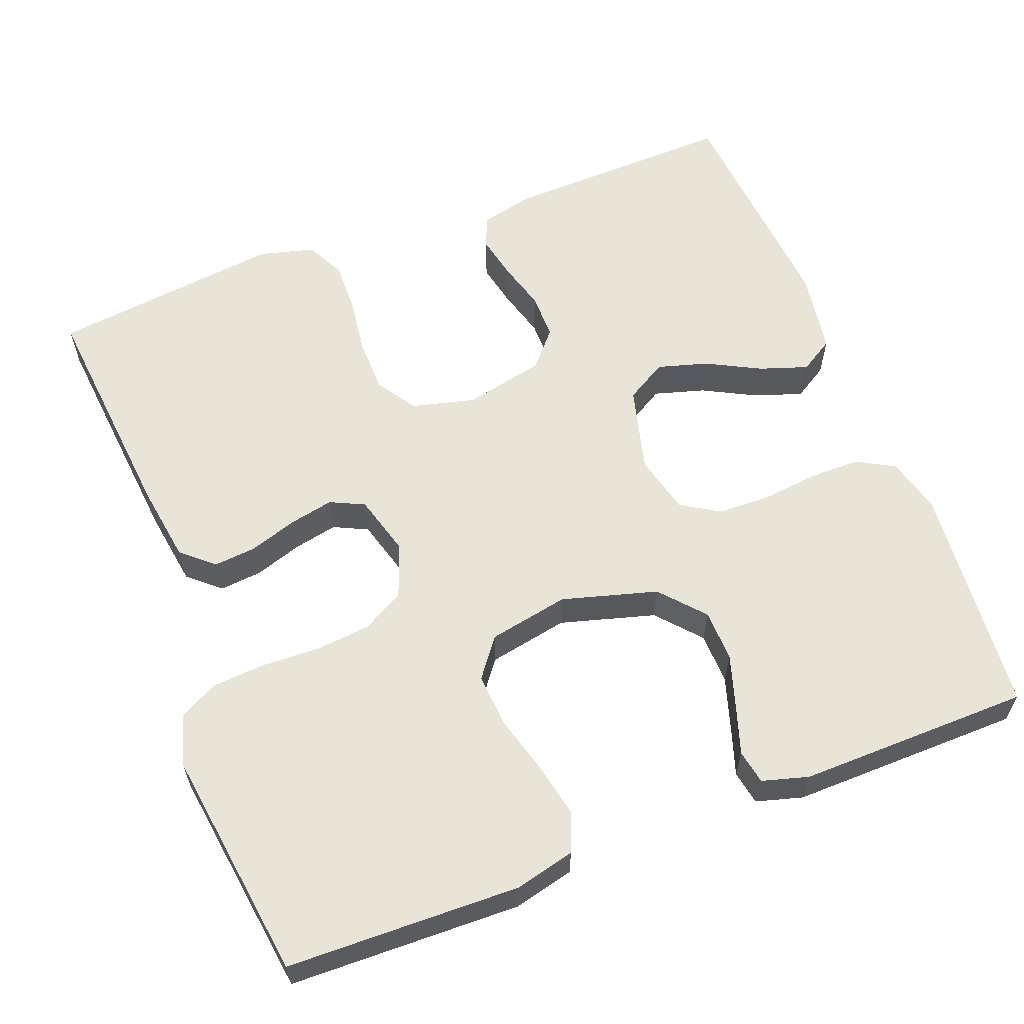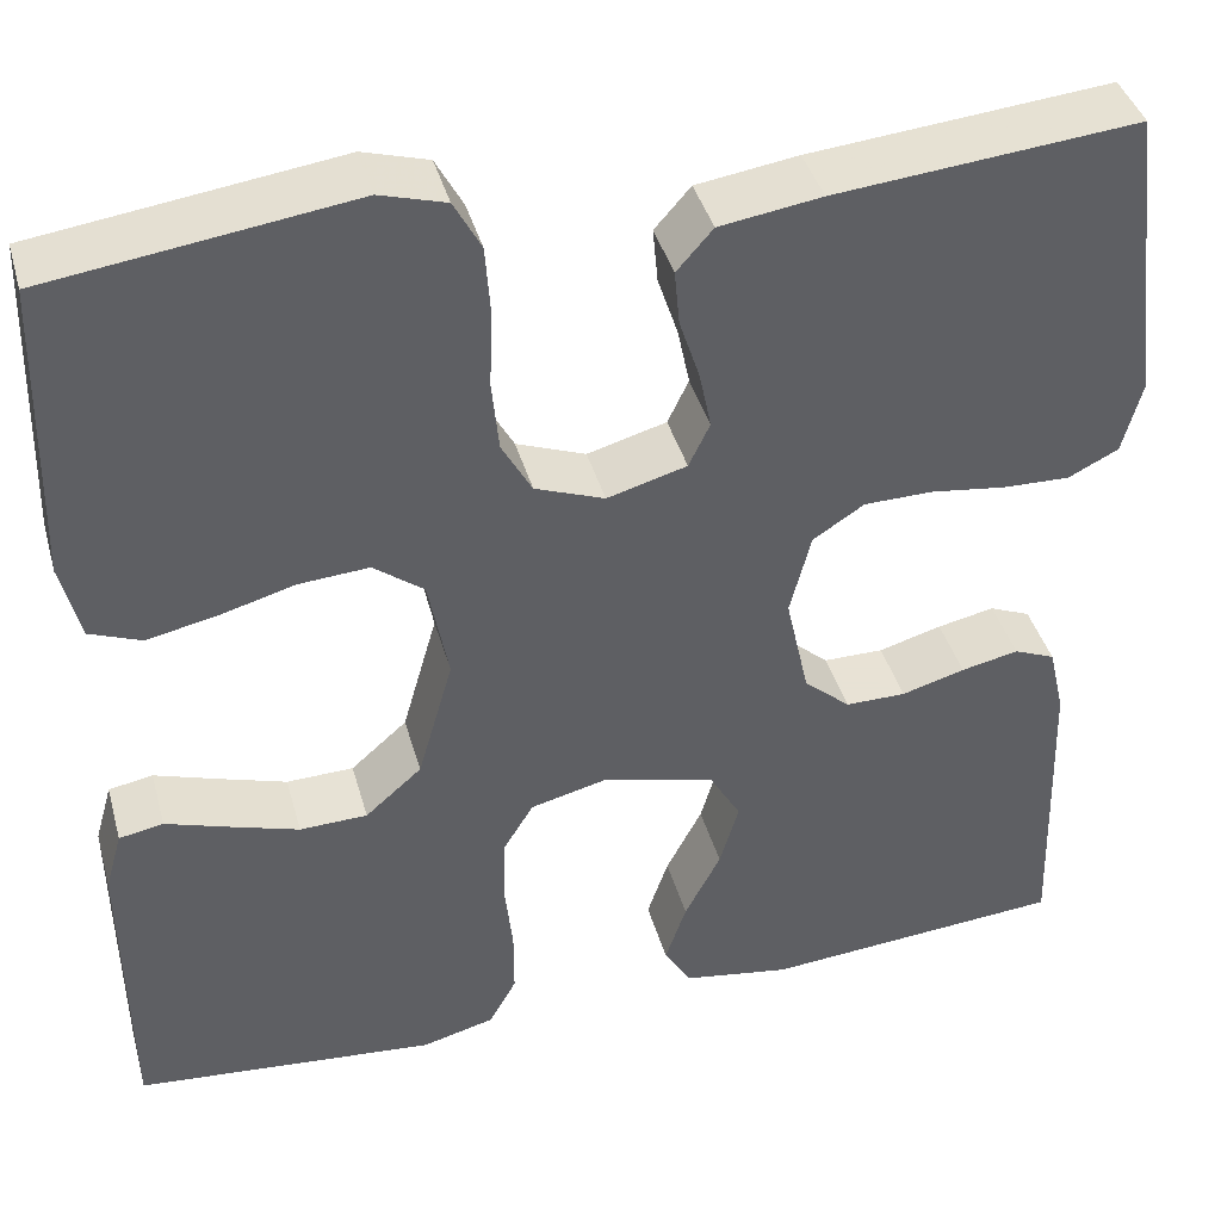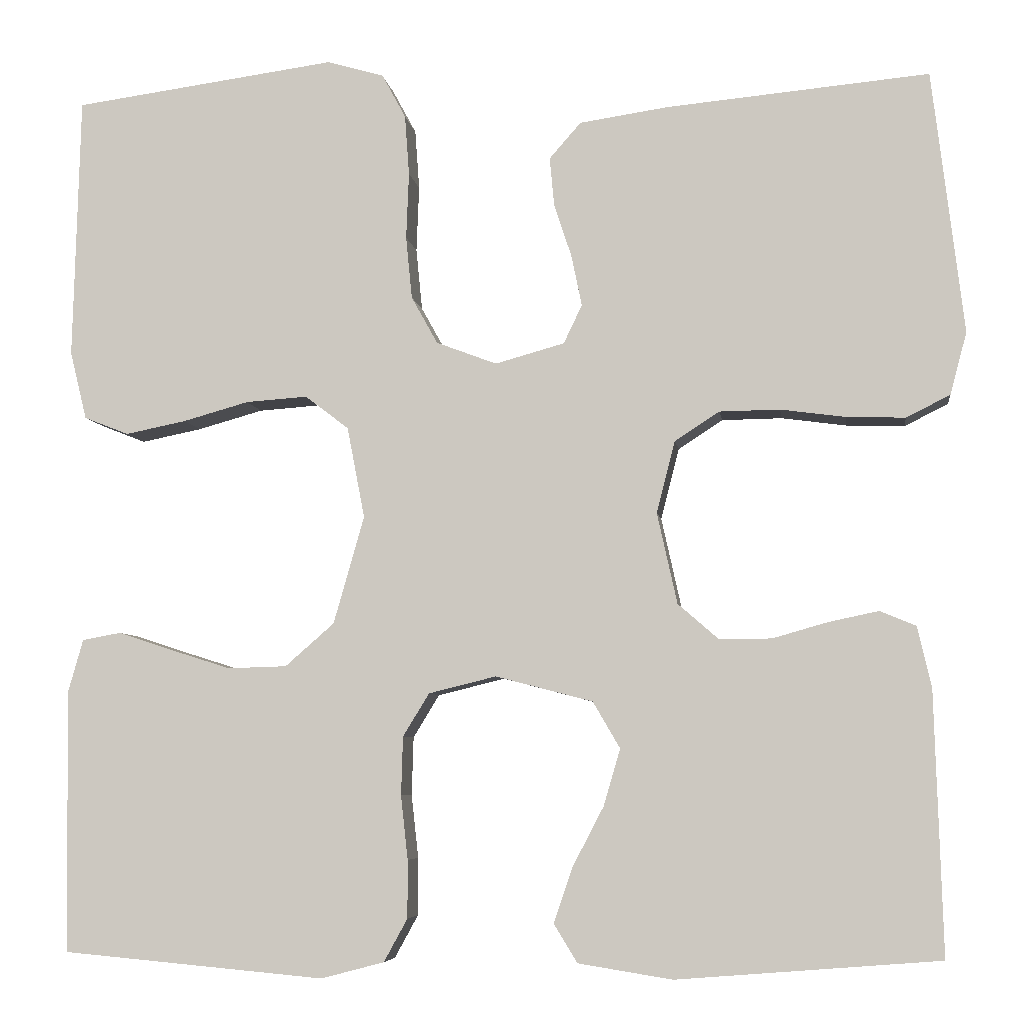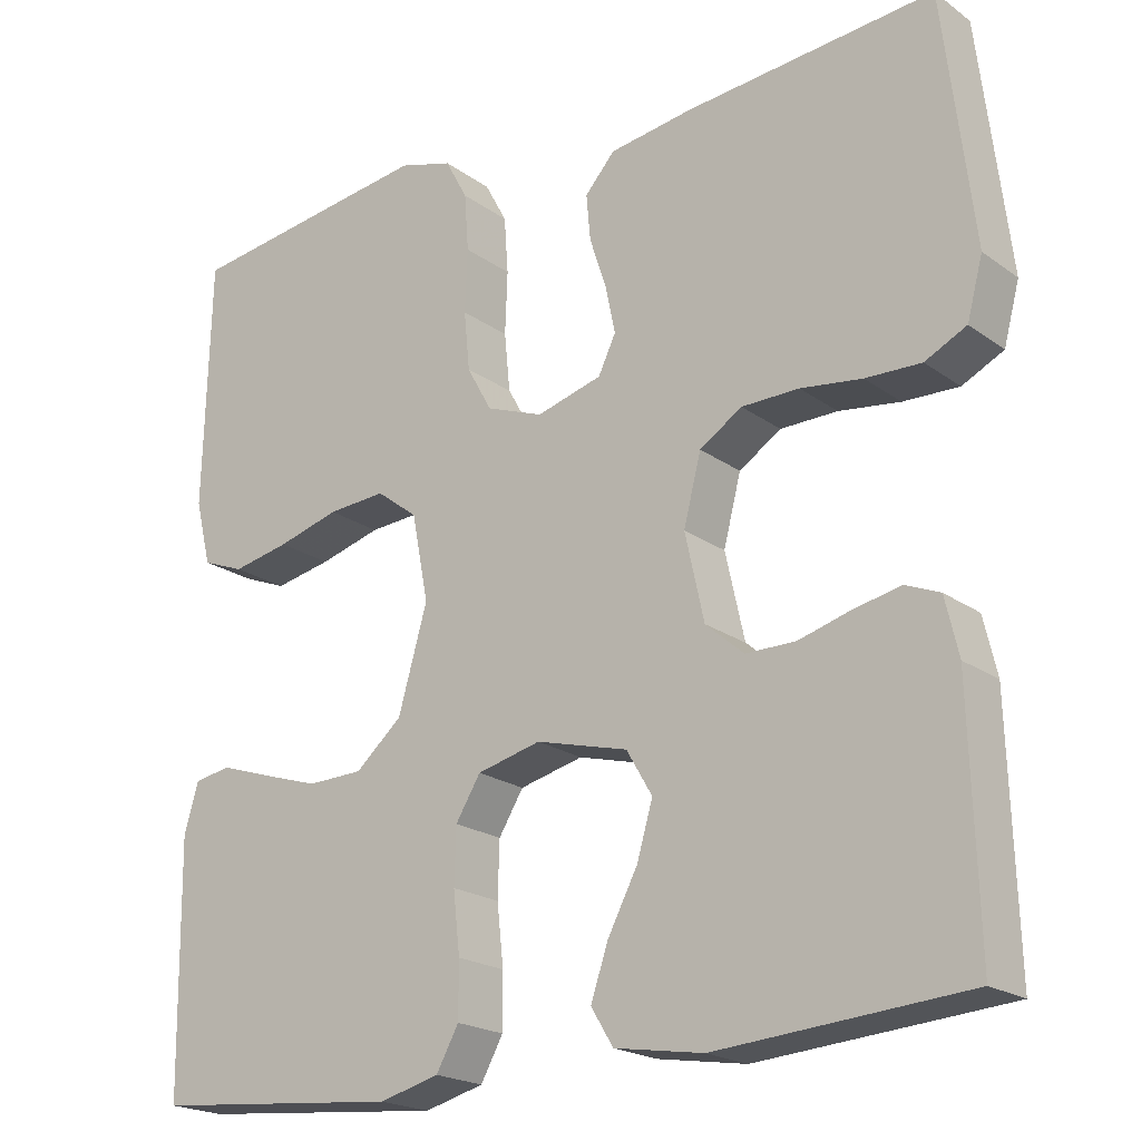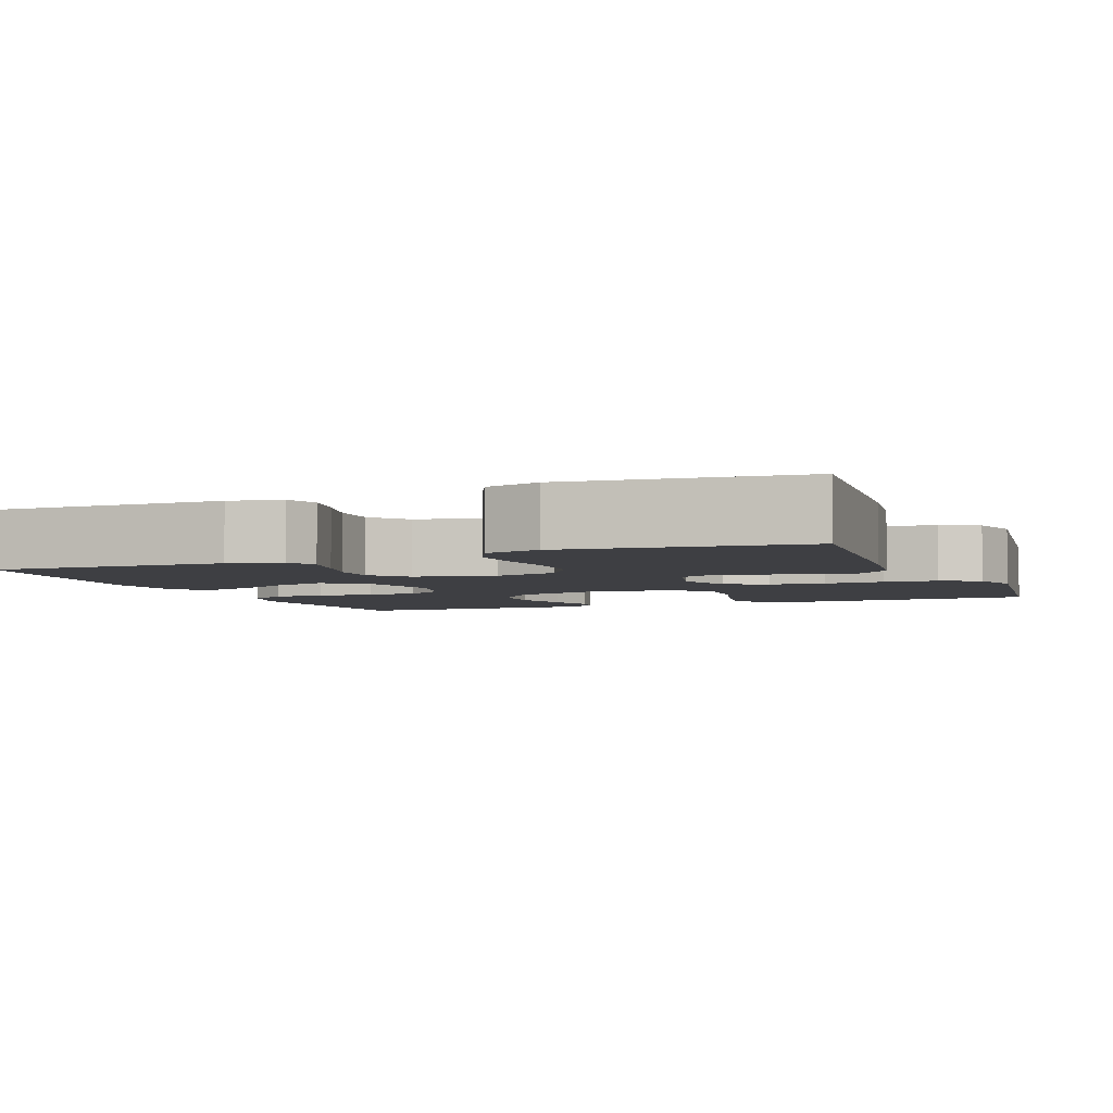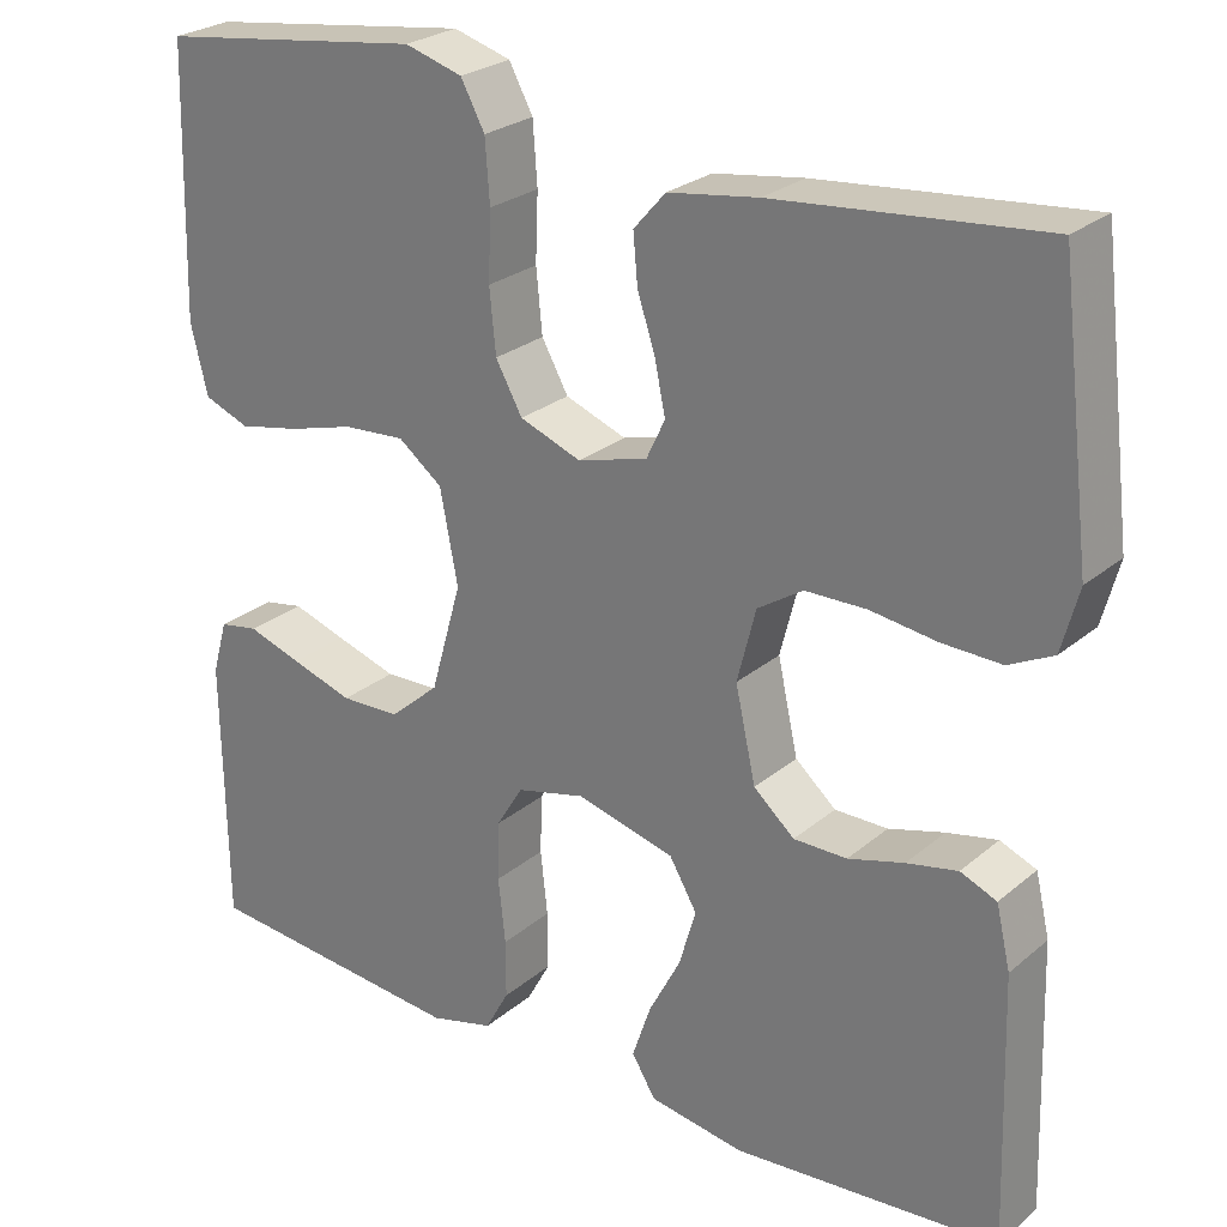
<metadata>
{"format":"obj","ext":"obj","renderer":"f3d","projection":"perspective","resolution":1024,"background":"white","views":[{"elev":60.3,"azim":68.9,"up":"+Y"},{"elev":40.6,"azim":164.7,"up":"+Z"},{"elev":-6.0,"azim":-172.3,"up":"+Z"},{"elev":-20.5,"azim":-142.1,"up":"+Z"},{"elev":-4.3,"azim":-68.0,"up":"+Y"},{"elev":25.8,"azim":-142.5,"up":"+Z"}]}
</metadata>
<code>
v -0.5 0.07 0.5
v -0.2 0.07 0.472
v -0.099 0.07 0.457
v -0.063 0.07 0.416
v -0.068 0.07 0.361
v -0.088 0.07 0.3
v -0.1 0.07 0.242
v -0.079 0.07 0.198
v 0 0.07 0.176
v 0.069 0.07 0.202
v 0.099 0.07 0.256
v 0.106 0.07 0.327
v 0.103 0.07 0.403
v 0.108 0.07 0.472
v 0.135 0.07 0.522
v 0.2 0.07 0.541
v 0.5 0.07 0.5
v 0.508 0.07 0.2
v 0.489 0.07 0.122
v 0.438 0.07 0.102
v 0.369 0.07 0.116
v 0.294 0.07 0.137
v 0.224 0.07 0.142
v 0.174 0.07 0.104
v 0.154 0.07 0
v 0.189 0.07 -0.123
v 0.245 0.07 -0.172
v 0.312 0.07 -0.174
v 0.382 0.07 -0.152
v 0.443 0.07 -0.132
v 0.487 0.07 -0.14
v 0.504 0.07 -0.2
v 0.5 0.07 -0.5
v 0.2 0.07 -0.527
v 0.128 0.07 -0.508
v 0.101 0.07 -0.459
v 0.101 0.07 -0.393
v 0.109 0.07 -0.32
v 0.107 0.07 -0.253
v 0.077 0.07 -0.204
v 0 0.07 -0.185
v -0.111 0.07 -0.214
v -0.142 0.07 -0.267
v -0.123 0.07 -0.332
v -0.087 0.07 -0.401
v -0.066 0.07 -0.463
v -0.093 0.07 -0.507
v -0.2 0.07 -0.524
v -0.5 0.07 -0.5
v -0.491 0.07 -0.2
v -0.475 0.07 -0.131
v -0.434 0.07 -0.114
v -0.377 0.07 -0.126
v -0.314 0.07 -0.144
v -0.254 0.07 -0.144
v -0.208 0.07 -0.104
v -0.185 0.07 0
v -0.206 0.07 0.082
v -0.257 0.07 0.115
v -0.326 0.07 0.116
v -0.4 0.07 0.106
v -0.467 0.07 0.104
v -0.517 0.07 0.129
v -0.536 0.07 0.2
v -0.5 0 0.5
v -0.2 0 0.472
v -0.099 0 0.457
v -0.063 0 0.416
v -0.068 0 0.361
v -0.088 0 0.3
v -0.1 0 0.242
v -0.079 0 0.198
v 0 0 0.176
v 0.069 0 0.202
v 0.099 0 0.256
v 0.106 0 0.327
v 0.103 0 0.403
v 0.108 0 0.472
v 0.135 0 0.522
v 0.2 0 0.541
v 0.5 0 0.5
v 0.508 0 0.2
v 0.489 0 0.122
v 0.438 0 0.102
v 0.369 0 0.116
v 0.294 0 0.137
v 0.224 0 0.142
v 0.174 0 0.104
v 0.154 0 0
v 0.189 0 -0.123
v 0.245 0 -0.172
v 0.312 0 -0.174
v 0.382 0 -0.152
v 0.443 0 -0.132
v 0.487 0 -0.14
v 0.504 0 -0.2
v 0.5 0 -0.5
v 0.2 0 -0.527
v 0.128 0 -0.508
v 0.101 0 -0.459
v 0.101 0 -0.393
v 0.109 0 -0.32
v 0.107 0 -0.253
v 0.077 0 -0.204
v 0 0 -0.185
v -0.111 0 -0.214
v -0.142 0 -0.267
v -0.123 0 -0.332
v -0.087 0 -0.401
v -0.066 0 -0.463
v -0.093 0 -0.507
v -0.2 0 -0.524
v -0.5 0 -0.5
v -0.491 0 -0.2
v -0.475 0 -0.131
v -0.434 0 -0.114
v -0.377 0 -0.126
v -0.314 0 -0.144
v -0.254 0 -0.144
v -0.208 0 -0.104
v -0.185 0 0
v -0.206 0 0.082
v -0.257 0 0.115
v -0.326 0 0.116
v -0.4 0 0.106
v -0.467 0 0.104
v -0.517 0 0.129
v -0.536 0 0.2
f 4 5 6
f 3 4 6
f 2 3 6
f 1 2 6
f 64 1 6
f 63 64 6
f 62 63 6
f 61 62 6
f 60 61 6
f 59 60 6 7
f 58 59 7 8
f 57 58 8 9
f 56 57 9 10
f 52 53 54
f 51 52 54
f 50 51 54
f 49 50 54
f 48 49 54
f 47 48 54
f 46 47 54
f 45 46 54
f 44 45 54
f 43 44 54 55
f 42 43 55 56
f 36 37 38
f 35 36 38
f 34 35 38
f 33 34 38
f 32 33 38
f 31 32 38
f 30 31 38
f 29 30 38
f 28 29 38 39
f 27 28 39 40
f 20 21 22
f 19 20 22
f 18 19 22
f 17 18 22
f 16 17 22
f 15 16 22
f 14 15 22
f 13 14 22
f 12 13 22
f 11 12 22 23
f 10 11 23 24
f 10 24 25
f 56 10 25
f 42 56 25
f 41 42 25
f 26 27 40 41
f 25 26 41
f 70 69 68
f 70 68 67
f 70 67 66
f 70 66 65
f 70 65 128
f 70 128 127
f 70 127 126
f 70 126 125
f 70 125 124
f 71 70 124 123
f 72 71 123 122
f 73 72 122 121
f 74 73 121 120
f 118 117 116
f 118 116 115
f 118 115 114
f 118 114 113
f 118 113 112
f 118 112 111
f 118 111 110
f 118 110 109
f 118 109 108
f 119 118 108 107
f 120 119 107 106
f 102 101 100
f 102 100 99
f 102 99 98
f 102 98 97
f 102 97 96
f 102 96 95
f 102 95 94
f 102 94 93
f 103 102 93 92
f 104 103 92 91
f 86 85 84
f 86 84 83
f 86 83 82
f 86 82 81
f 86 81 80
f 86 80 79
f 86 79 78
f 86 78 77
f 86 77 76
f 87 86 76 75
f 88 87 75 74
f 89 88 74
f 89 74 120
f 89 120 106
f 89 106 105
f 105 104 91 90
f 105 90 89
f 1 65 66 2
f 2 66 67 3
f 3 67 68 4
f 4 68 69 5
f 5 69 70 6
f 6 70 71 7
f 7 71 72 8
f 8 72 73 9
f 9 73 74 10
f 10 74 75 11
f 11 75 76 12
f 12 76 77 13
f 13 77 78 14
f 14 78 79 15
f 15 79 80 16
f 16 80 81 17
f 17 81 82 18
f 18 82 83 19
f 19 83 84 20
f 20 84 85 21
f 21 85 86 22
f 22 86 87 23
f 23 87 88 24
f 24 88 89 25
f 25 89 90 26
f 26 90 91 27
f 27 91 92 28
f 28 92 93 29
f 29 93 94 30
f 30 94 95 31
f 31 95 96 32
f 32 96 97 33
f 33 97 98 34
f 34 98 99 35
f 35 99 100 36
f 36 100 101 37
f 37 101 102 38
f 38 102 103 39
f 39 103 104 40
f 40 104 105 41
f 41 105 106 42
f 42 106 107 43
f 43 107 108 44
f 44 108 109 45
f 45 109 110 46
f 46 110 111 47
f 47 111 112 48
f 48 112 113 49
f 49 113 114 50
f 50 114 115 51
f 51 115 116 52
f 52 116 117 53
f 53 117 118 54
f 54 118 119 55
f 55 119 120 56
f 56 120 121 57
f 57 121 122 58
f 58 122 123 59
f 59 123 124 60
f 60 124 125 61
f 61 125 126 62
f 62 126 127 63
f 63 127 128 64
f 64 128 65 1

</code>
